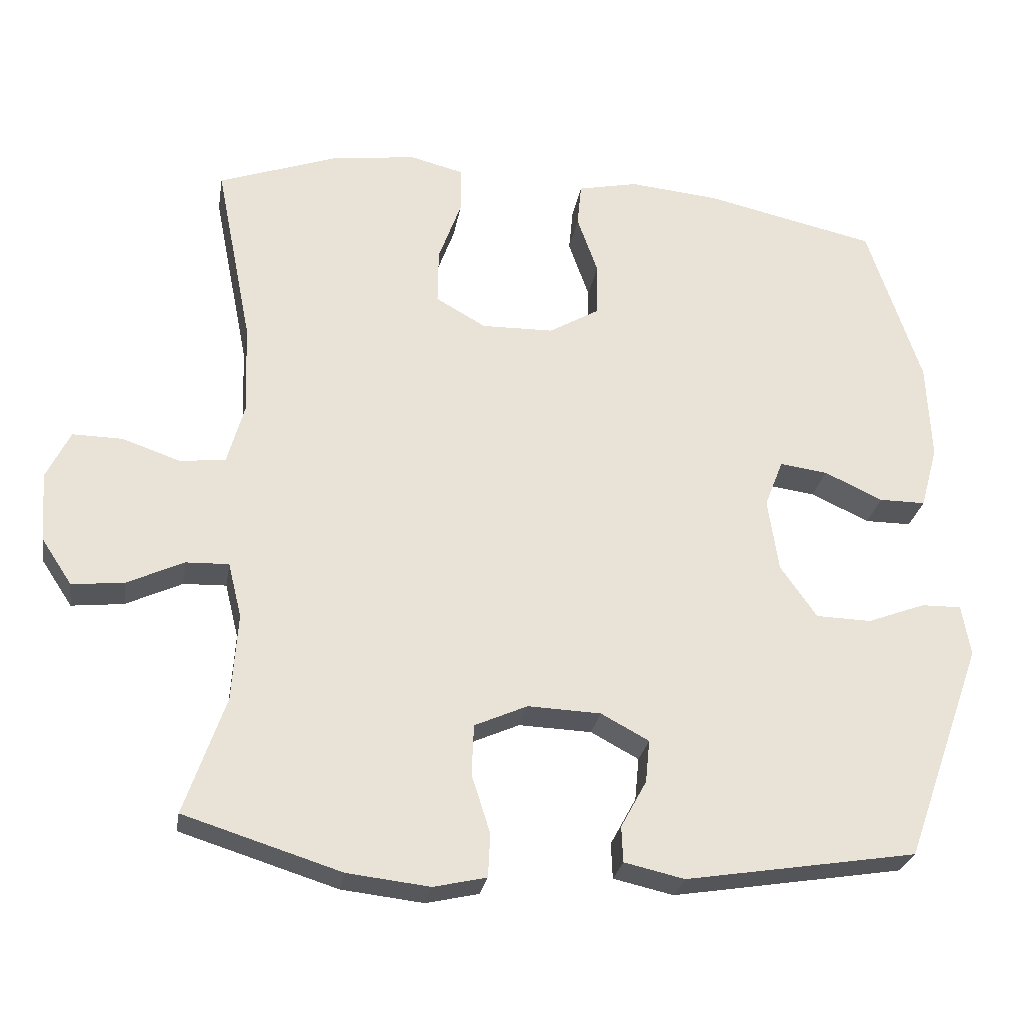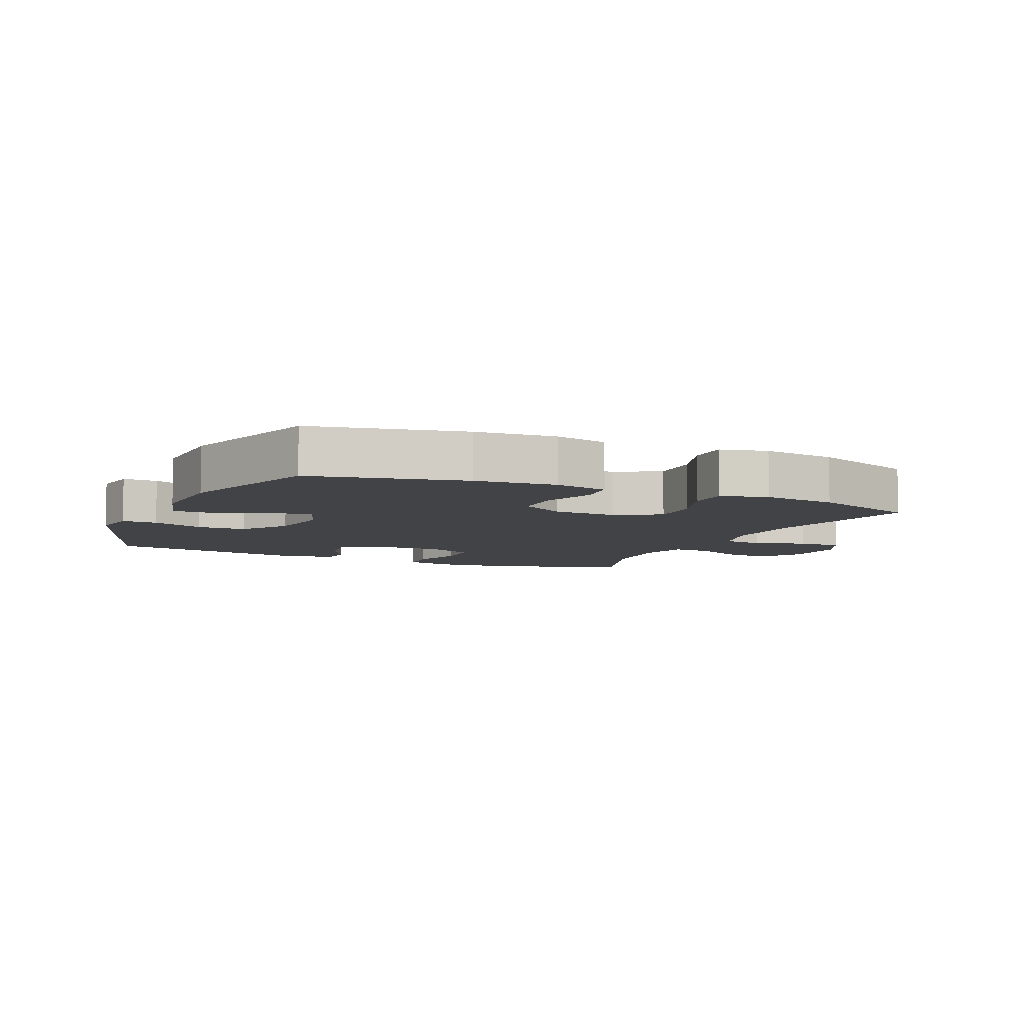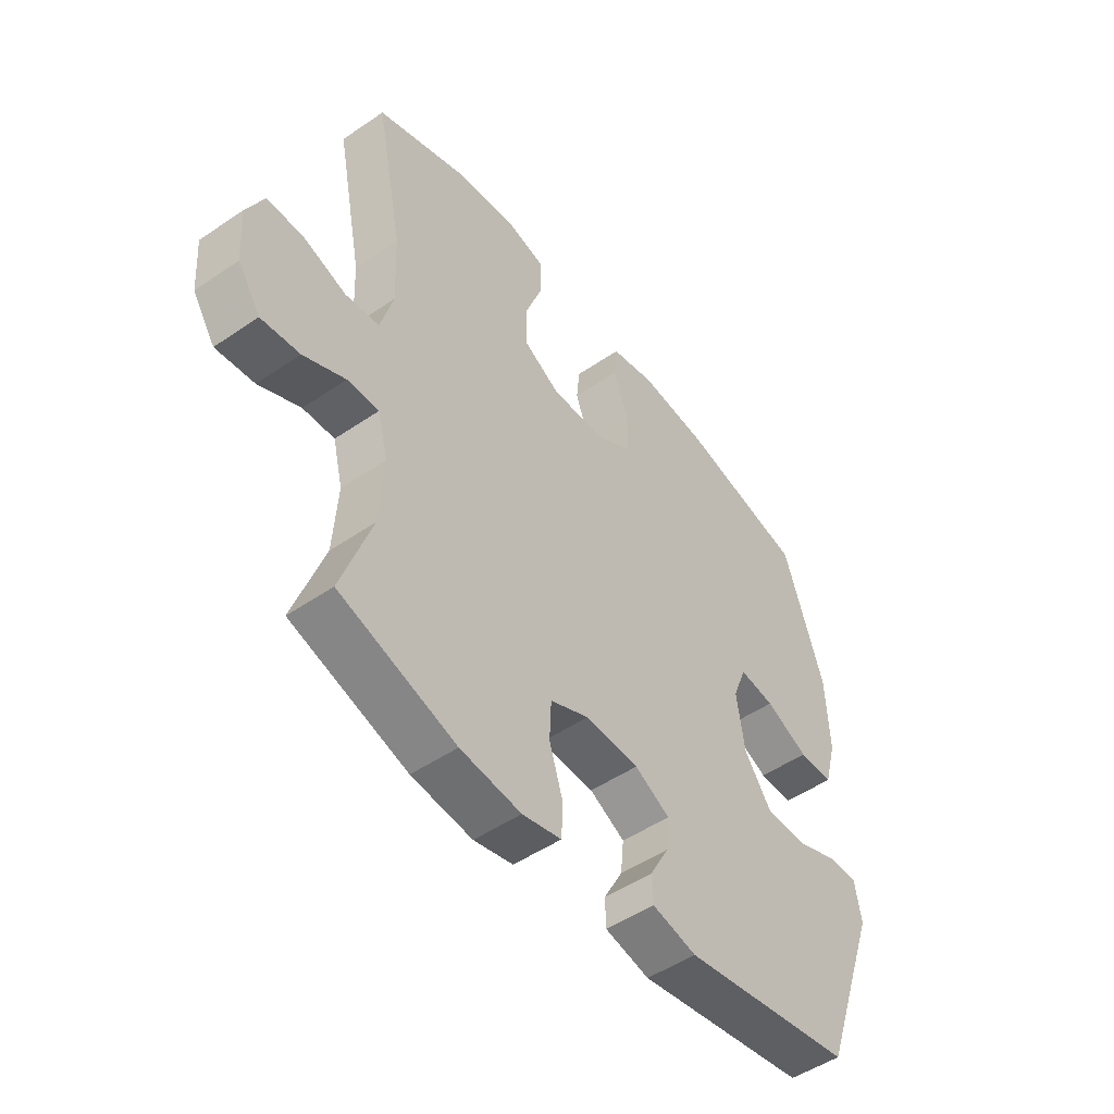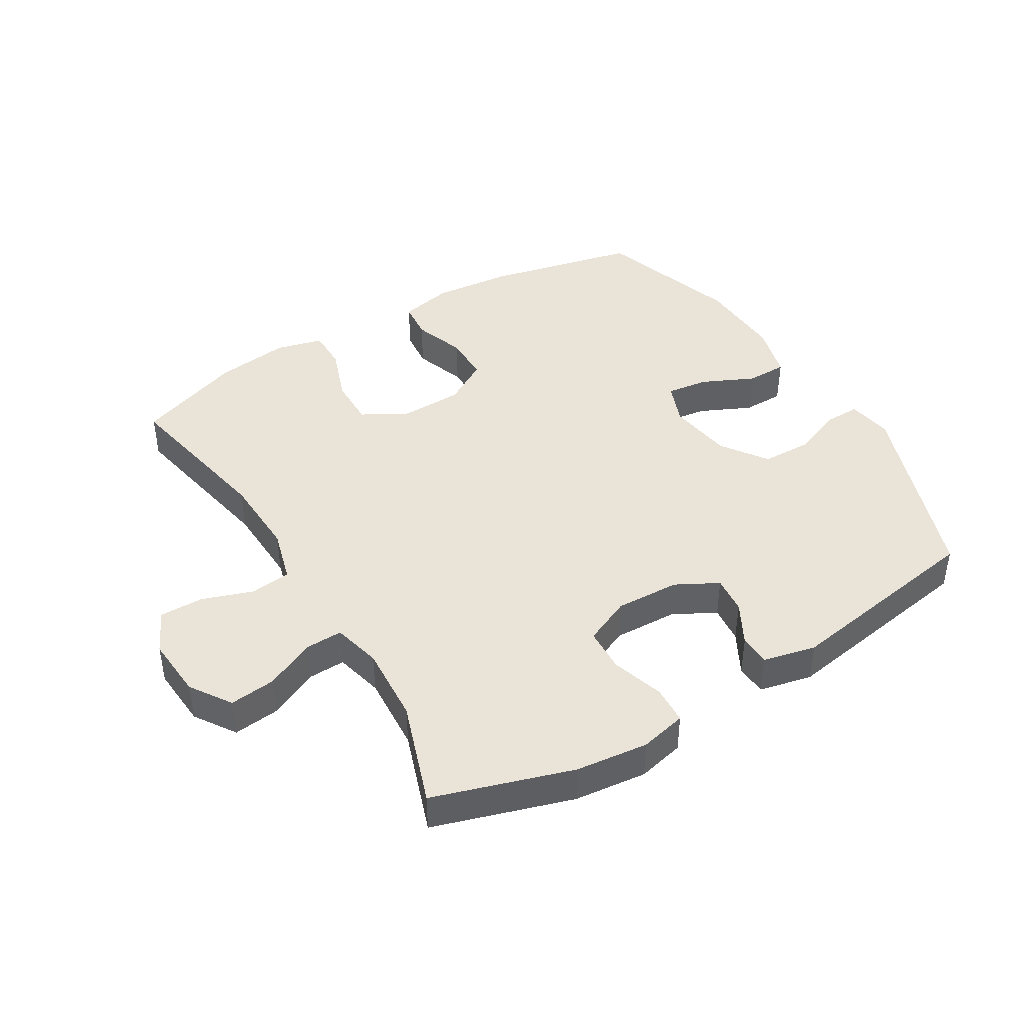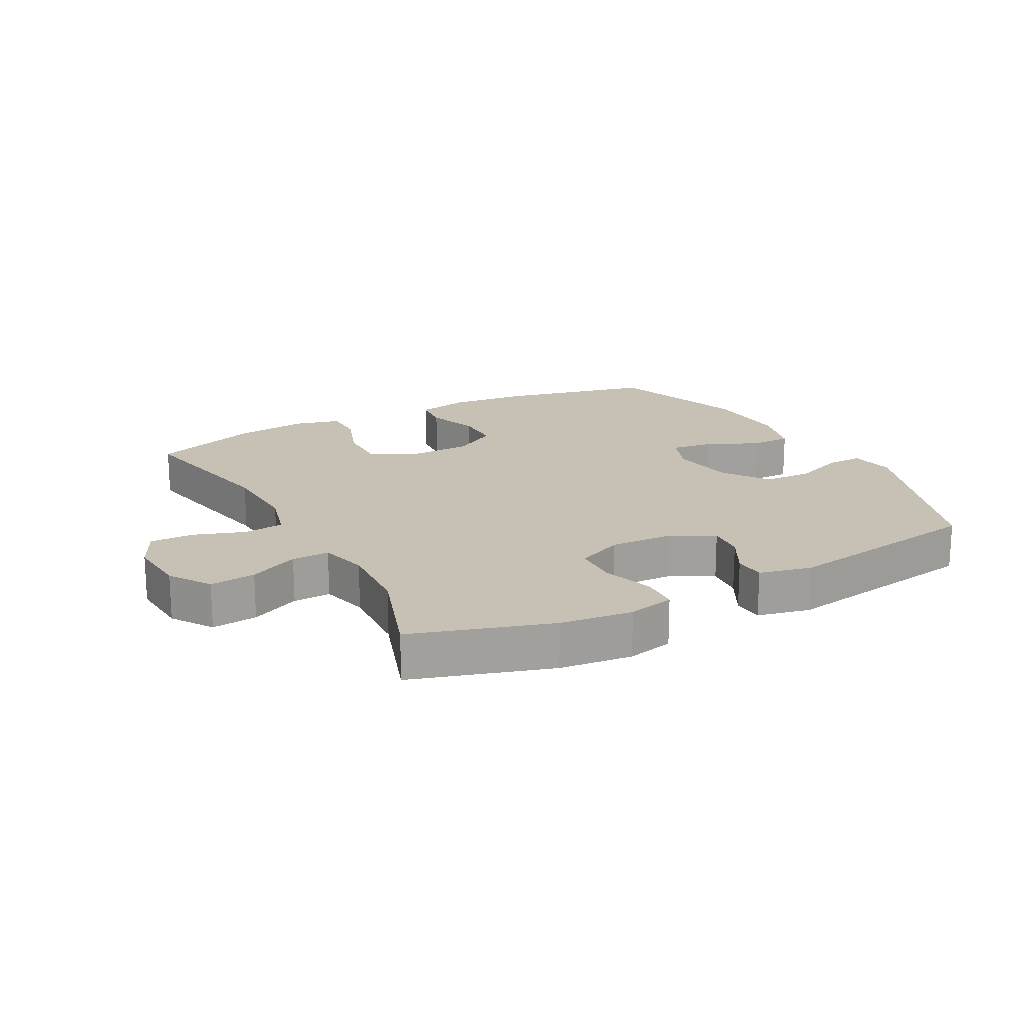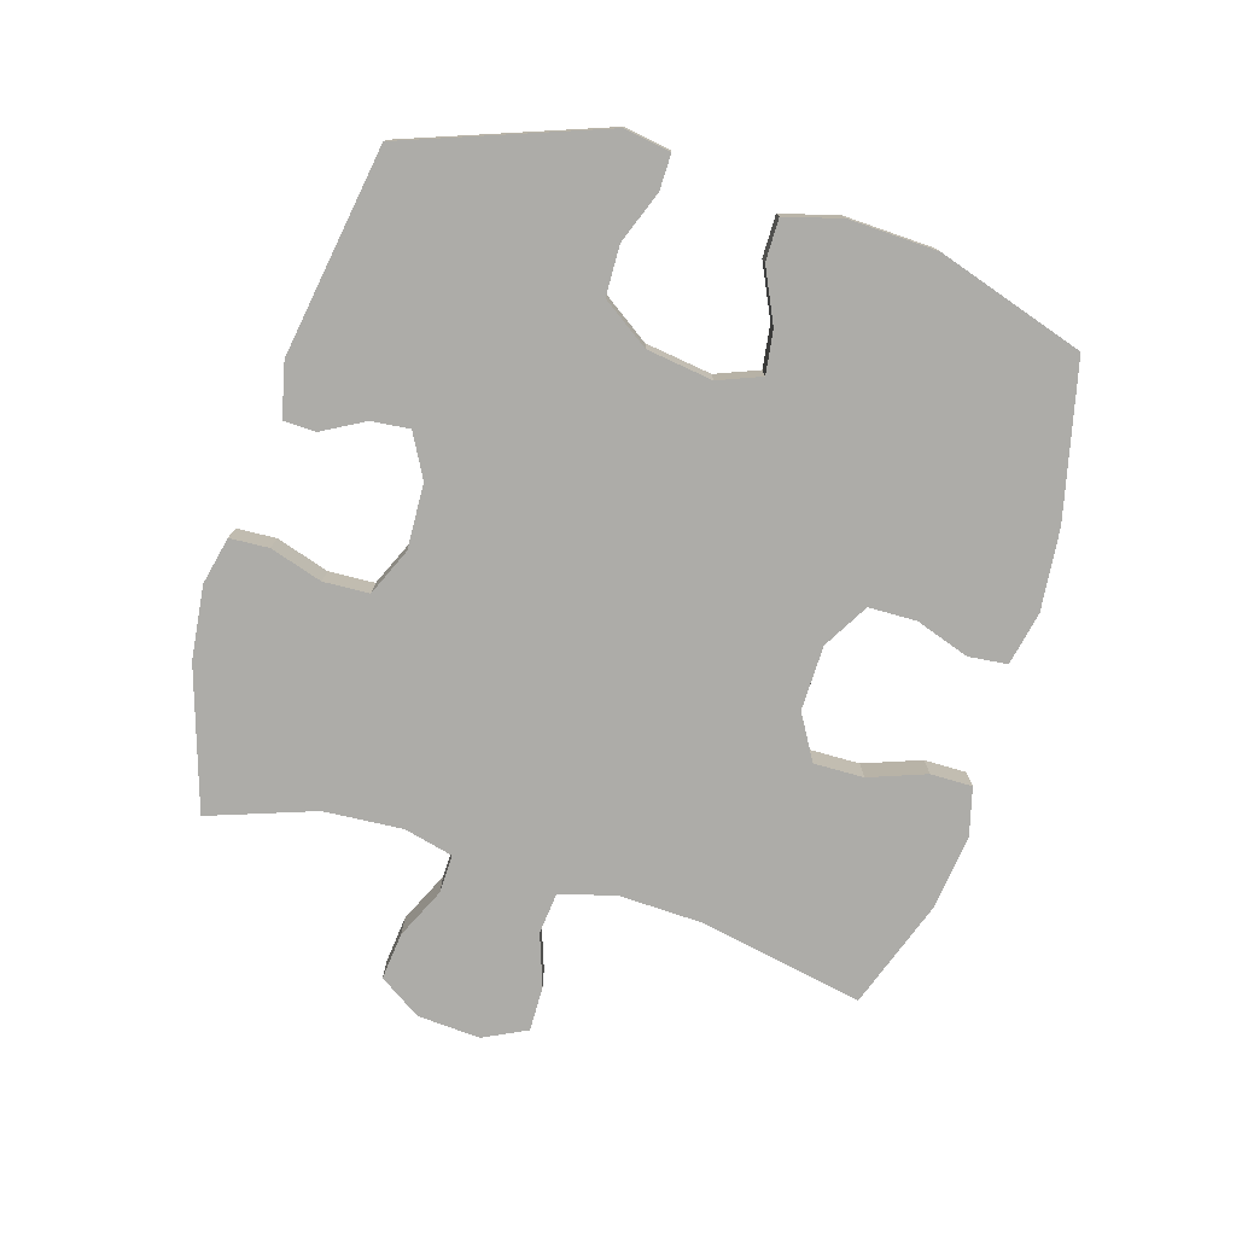
<metadata>
{"format":"obj","ext":"obj","renderer":"f3d","projection":"perspective","resolution":1024,"background":"white","views":[{"elev":-27.1,"azim":170.6,"up":"+Z"},{"elev":-7.1,"azim":-24.4,"up":"+Y"},{"elev":-49.8,"azim":127.0,"up":"+Z"},{"elev":43.0,"azim":148.9,"up":"+Y"},{"elev":18.5,"azim":151.7,"up":"+Y"},{"elev":-76.7,"azim":-106.6,"up":"+Y"}]}
</metadata>
<code>
v -0.5 0.07 -0.5
v -0.61 0.07 -0.193
v -0.598 0.07 -0.121
v -0.542 0.07 -0.122
v -0.461 0.07 -0.153
v -0.383 0.07 -0.151
v -0.332 0.07 -0.078
v -0.317 0.07 0.025
v -0.343 0.07 0.092
v -0.41 0.07 0.083
v -0.492 0.07 0.045
v -0.557 0.07 0.045
v -0.581 0.07 0.133
v -0.575 0.07 0.271
v -0.5 0.07 0.5
v -0.26 0.07 0.554
v -0.133 0.07 0.566
v -0.049 0.07 0.548
v -0.043 0.07 0.487
v -0.072 0.07 0.404
v -0.071 0.07 0.329
v 0 0.07 0.287
v 0.101 0.07 0.285
v 0.171 0.07 0.325
v 0.17 0.07 0.403
v 0.138 0.07 0.492
v 0.138 0.07 0.557
v 0.213 0.07 0.576
v 0.33 0.07 0.561
v 0.5 0.07 0.5
v 0.449 0.07 0.242
v 0.444 0.07 0.113
v 0.468 0.07 0.027
v 0.532 0.07 0.02
v 0.613 0.07 0.048
v 0.683 0.07 0.049
v 0.716 0.07 -0.019
v 0.709 0.07 -0.117
v 0.666 0.07 -0.182
v 0.593 0.07 -0.174
v 0.514 0.07 -0.137
v 0.454 0.07 -0.135
v 0.435 0.07 -0.212
v 0.443 0.07 -0.335
v 0.5 0.07 -0.5
v 0.28 0.07 -0.569
v 0.165 0.07 -0.582
v 0.091 0.07 -0.565
v 0.088 0.07 -0.504
v 0.114 0.07 -0.422
v 0.111 0.07 -0.351
v 0.037 0.07 -0.318
v -0.065 0.07 -0.322
v -0.132 0.07 -0.358
v -0.126 0.07 -0.418
v -0.09 0.07 -0.484
v -0.092 0.07 -0.534
v -0.176 0.07 -0.553
v -0.5 0 -0.5
v -0.61 0 -0.193
v -0.598 0 -0.121
v -0.542 0 -0.122
v -0.461 0 -0.153
v -0.383 0 -0.151
v -0.332 0 -0.078
v -0.317 0 0.025
v -0.343 0 0.092
v -0.41 0 0.083
v -0.492 0 0.045
v -0.557 0 0.045
v -0.581 0 0.133
v -0.575 0 0.271
v -0.5 0 0.5
v -0.26 0 0.554
v -0.133 0 0.566
v -0.049 0 0.548
v -0.043 0 0.487
v -0.072 0 0.404
v -0.071 0 0.329
v 0 0 0.287
v 0.101 0 0.285
v 0.171 0 0.325
v 0.17 0 0.403
v 0.138 0 0.492
v 0.138 0 0.557
v 0.213 0 0.576
v 0.33 0 0.561
v 0.5 0 0.5
v 0.449 0 0.242
v 0.444 0 0.113
v 0.468 0 0.027
v 0.532 0 0.02
v 0.613 0 0.048
v 0.683 0 0.049
v 0.716 0 -0.019
v 0.709 0 -0.117
v 0.666 0 -0.182
v 0.593 0 -0.174
v 0.514 0 -0.137
v 0.454 0 -0.135
v 0.435 0 -0.212
v 0.443 0 -0.335
v 0.5 0 -0.5
v 0.28 0 -0.569
v 0.165 0 -0.582
v 0.091 0 -0.565
v 0.088 0 -0.504
v 0.114 0 -0.422
v 0.111 0 -0.351
v 0.037 0 -0.318
v -0.065 0 -0.322
v -0.132 0 -0.358
v -0.126 0 -0.418
v -0.09 0 -0.484
v -0.092 0 -0.534
v -0.176 0 -0.553
f 3 4 5
f 2 3 5
f 1 2 5
f 58 1 5
f 57 58 5
f 56 57 5
f 55 56 5
f 54 55 5 6
f 53 54 6 7
f 52 53 7 8
f 51 52 8 9
f 48 49 50
f 47 48 50
f 46 47 50
f 45 46 50
f 44 45 50
f 43 44 50 51
f 42 43 51 9
f 39 40 41
f 38 39 41
f 37 38 41
f 36 37 41
f 35 36 41
f 34 35 41
f 41 42 9
f 34 41 9
f 33 34 9
f 29 30 31
f 28 29 31
f 27 28 31
f 26 27 31
f 25 26 31
f 24 25 31 32
f 23 24 32 33
f 18 19 20
f 17 18 20
f 16 17 20
f 15 16 20
f 14 15 20
f 13 14 20
f 12 13 20
f 11 12 20
f 10 11 20
f 9 10 20 21
f 22 23 33 9
f 9 21 22
f 63 62 61
f 63 61 60
f 63 60 59
f 63 59 116
f 63 116 115
f 63 115 114
f 63 114 113
f 64 63 113 112
f 65 64 112 111
f 66 65 111 110
f 67 66 110 109
f 108 107 106
f 108 106 105
f 108 105 104
f 108 104 103
f 108 103 102
f 109 108 102 101
f 67 109 101 100
f 99 98 97
f 99 97 96
f 99 96 95
f 99 95 94
f 99 94 93
f 99 93 92
f 67 100 99
f 67 99 92
f 67 92 91
f 89 88 87
f 89 87 86
f 89 86 85
f 89 85 84
f 89 84 83
f 90 89 83 82
f 91 90 82 81
f 78 77 76
f 78 76 75
f 78 75 74
f 78 74 73
f 78 73 72
f 78 72 71
f 78 71 70
f 78 70 69
f 78 69 68
f 79 78 68 67
f 67 91 81 80
f 80 79 67
f 1 59 60 2
f 2 60 61 3
f 3 61 62 4
f 4 62 63 5
f 5 63 64 6
f 6 64 65 7
f 7 65 66 8
f 8 66 67 9
f 9 67 68 10
f 10 68 69 11
f 11 69 70 12
f 12 70 71 13
f 13 71 72 14
f 14 72 73 15
f 15 73 74 16
f 16 74 75 17
f 17 75 76 18
f 18 76 77 19
f 19 77 78 20
f 20 78 79 21
f 21 79 80 22
f 22 80 81 23
f 23 81 82 24
f 24 82 83 25
f 25 83 84 26
f 26 84 85 27
f 27 85 86 28
f 28 86 87 29
f 29 87 88 30
f 30 88 89 31
f 31 89 90 32
f 32 90 91 33
f 33 91 92 34
f 34 92 93 35
f 35 93 94 36
f 36 94 95 37
f 37 95 96 38
f 38 96 97 39
f 39 97 98 40
f 40 98 99 41
f 41 99 100 42
f 42 100 101 43
f 43 101 102 44
f 44 102 103 45
f 45 103 104 46
f 46 104 105 47
f 47 105 106 48
f 48 106 107 49
f 49 107 108 50
f 50 108 109 51
f 51 109 110 52
f 52 110 111 53
f 53 111 112 54
f 54 112 113 55
f 55 113 114 56
f 56 114 115 57
f 57 115 116 58
f 58 116 59 1

</code>
